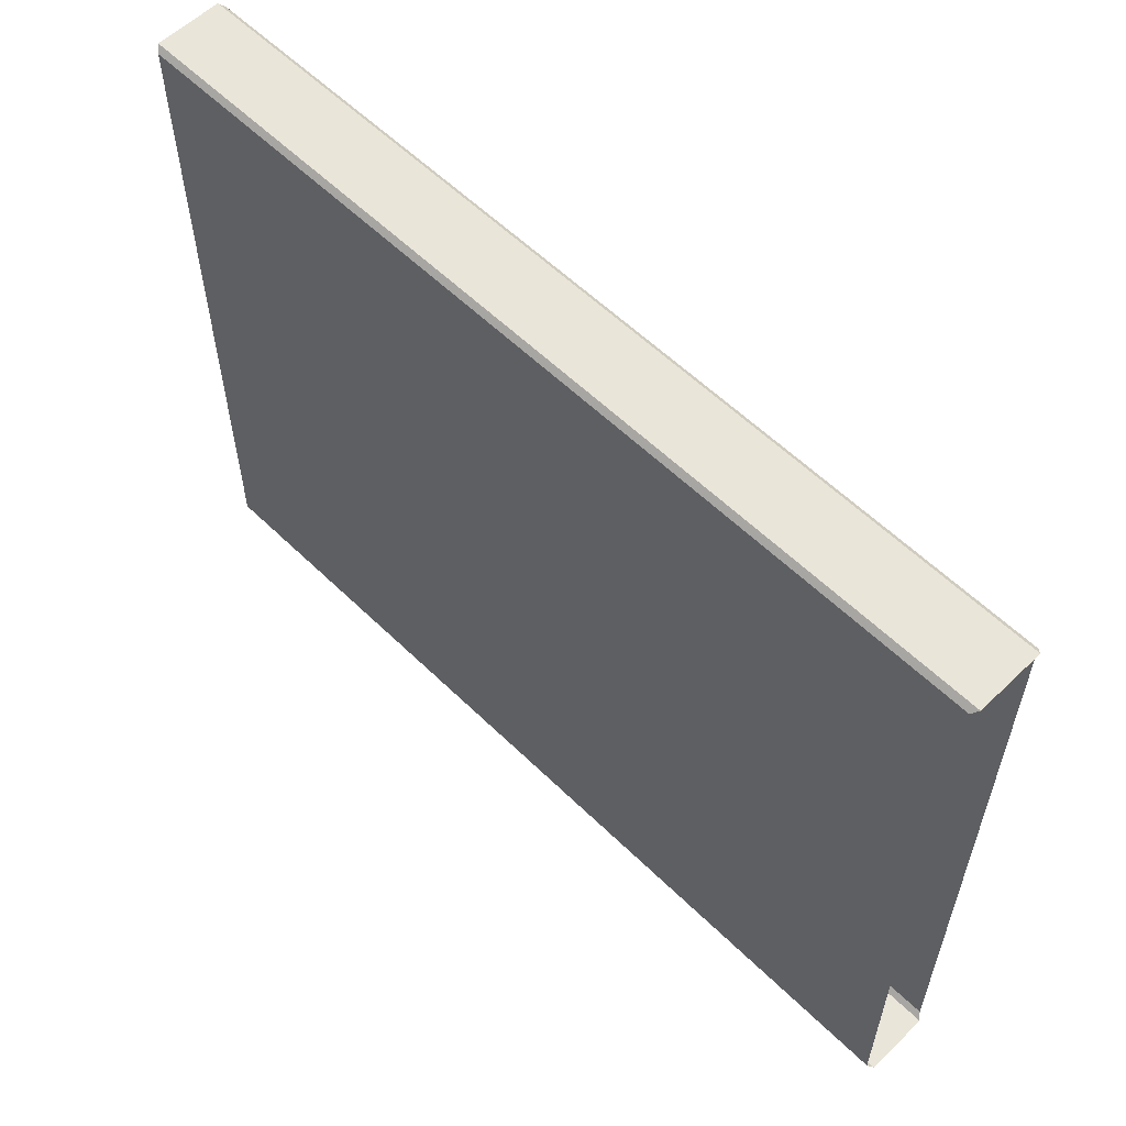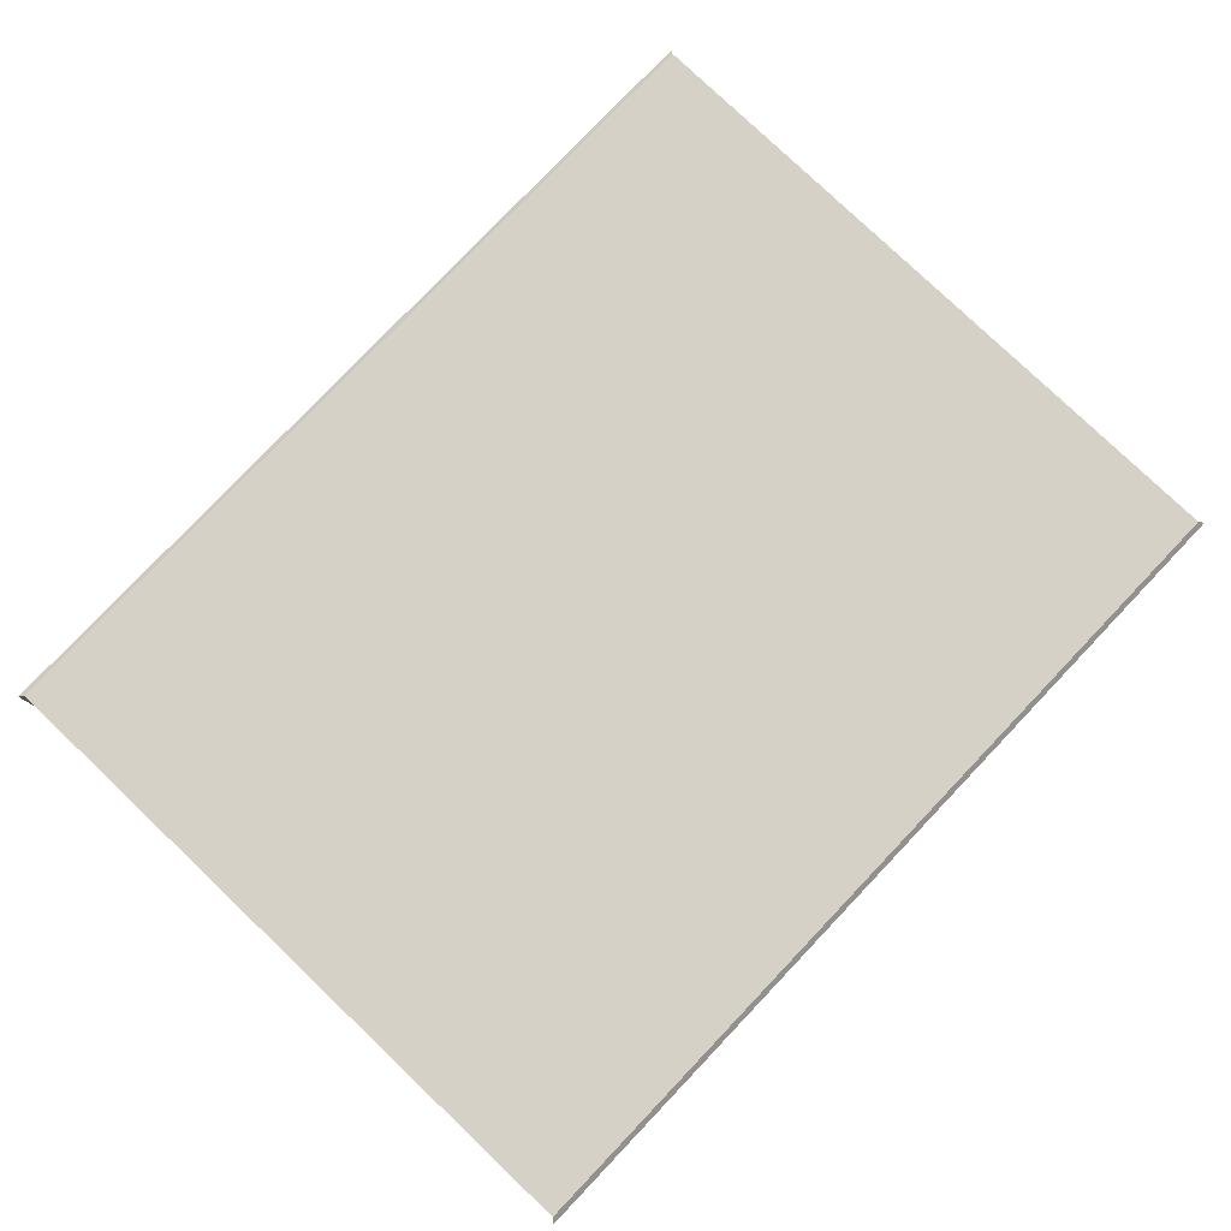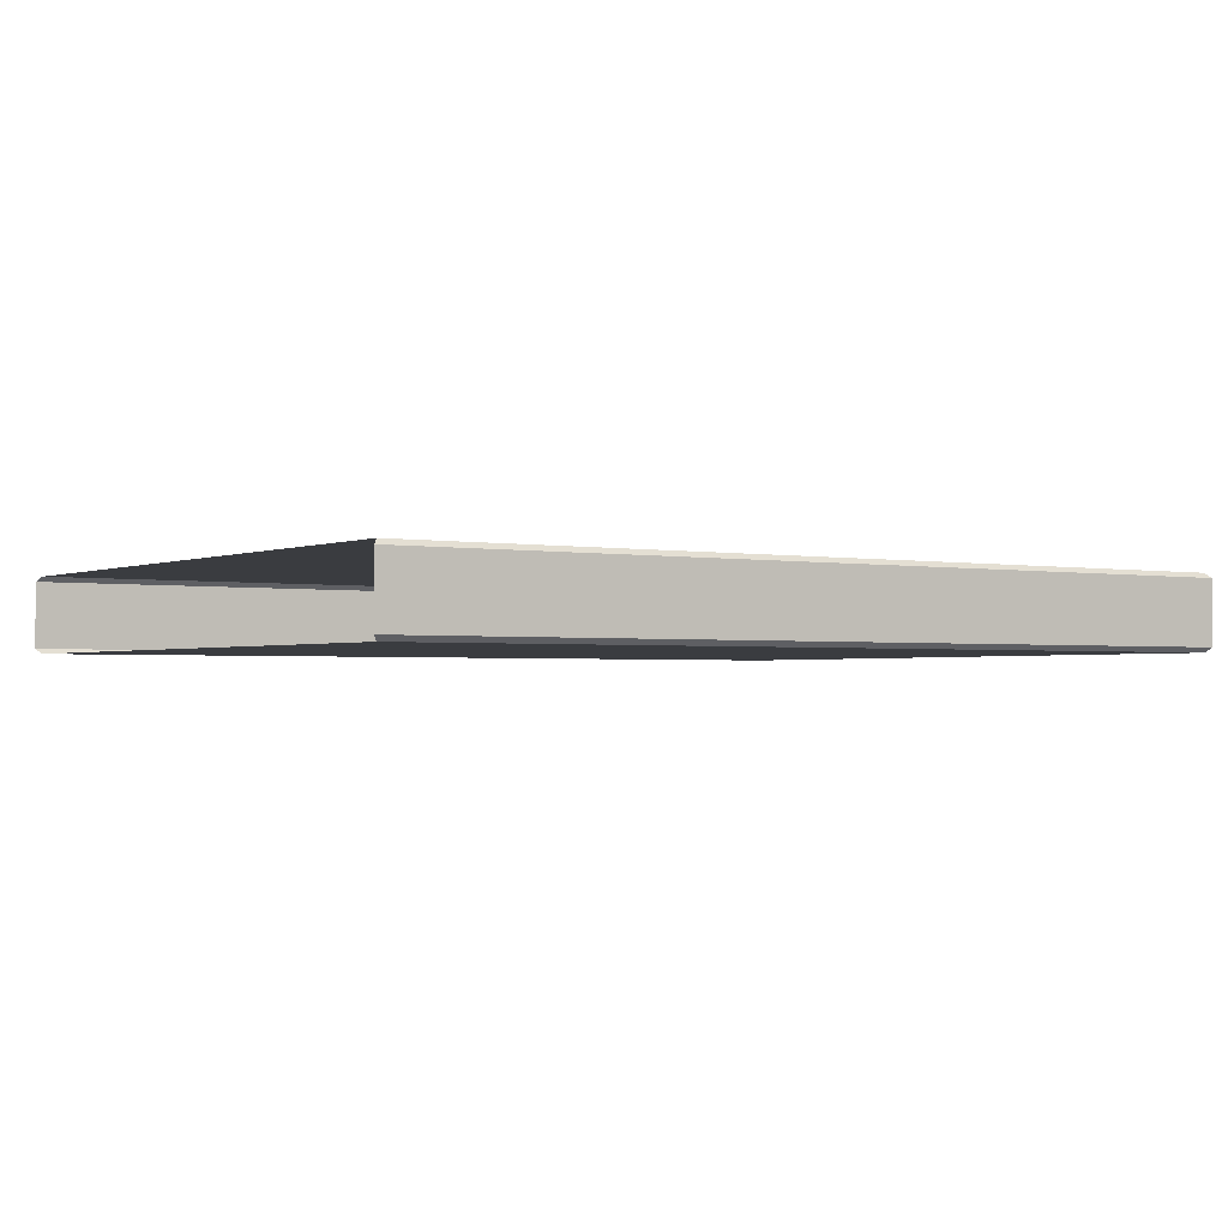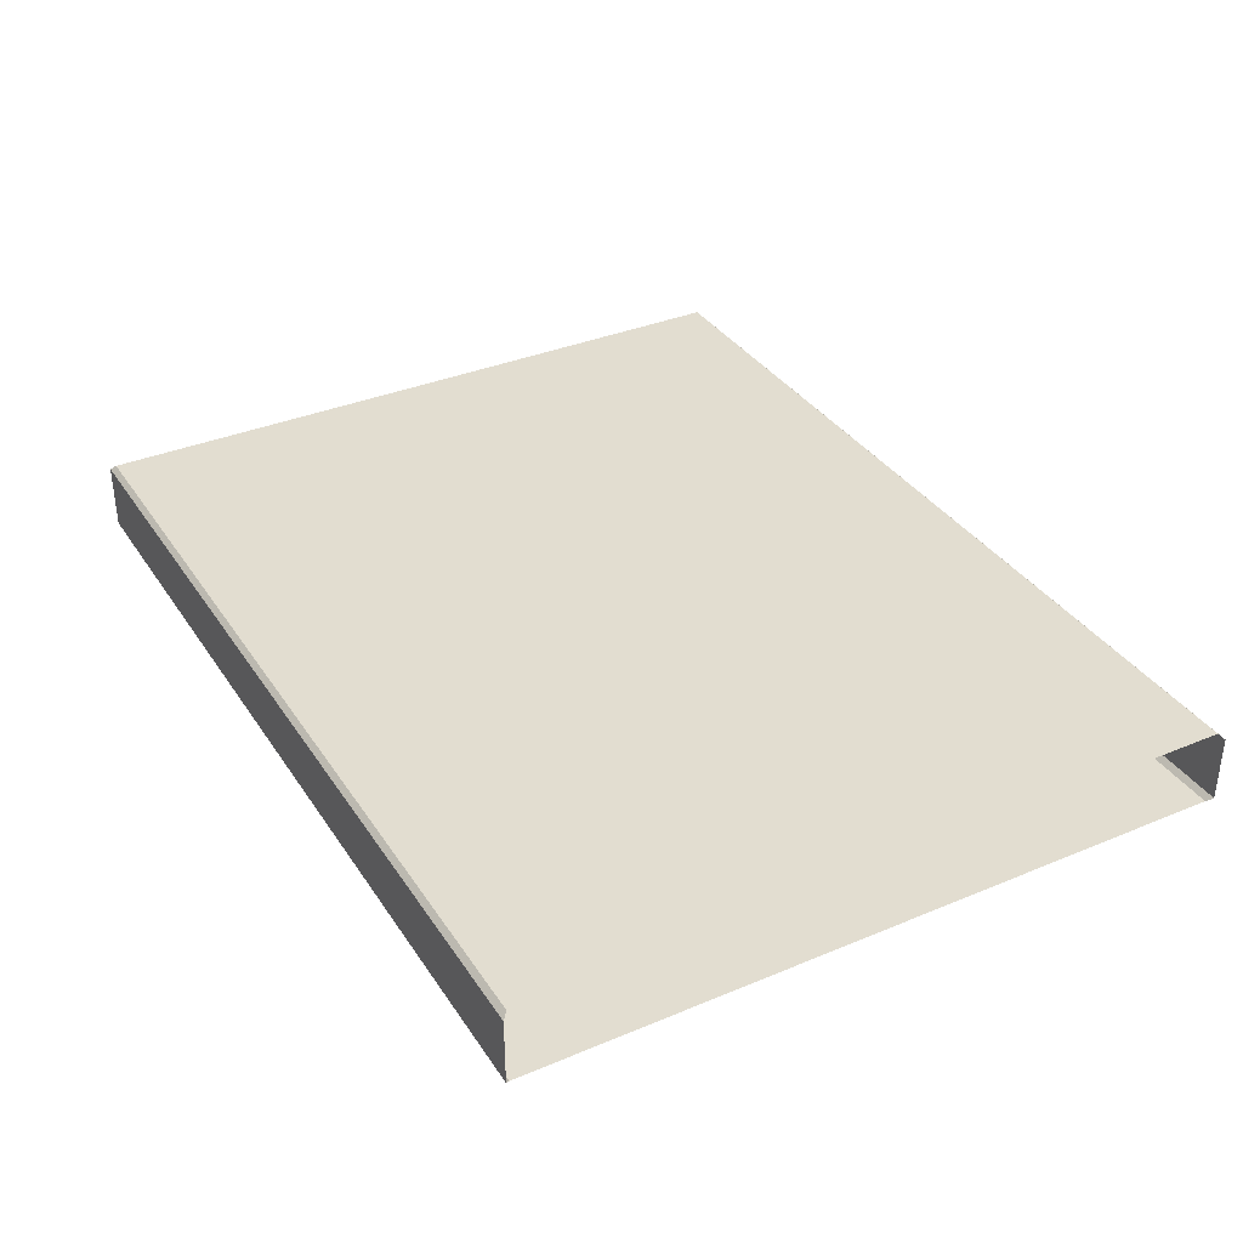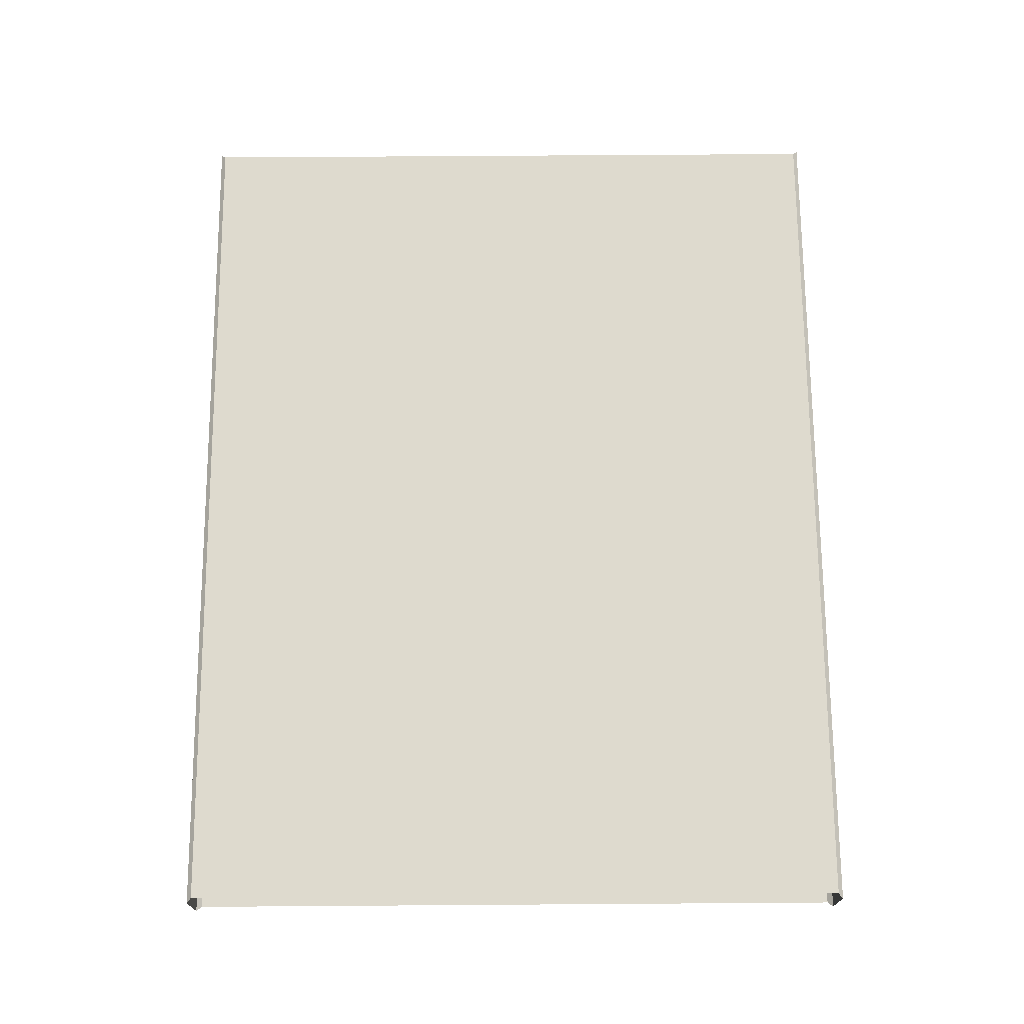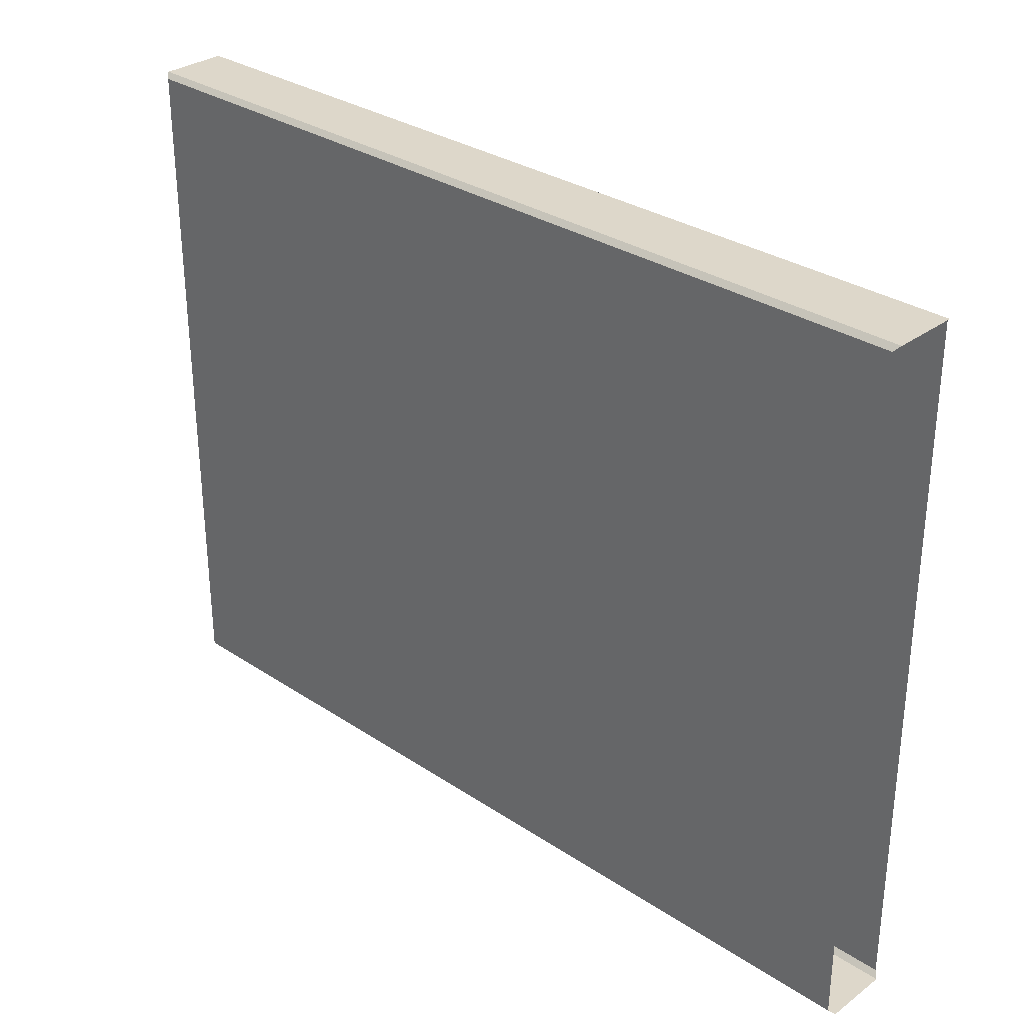
<metadata>
{"format":"obj","ext":"obj","renderer":"f3d","projection":"perspective","resolution":1024,"background":"white","views":[{"elev":57.9,"azim":-134.8,"up":"+Y"},{"elev":79.5,"azim":-46.4,"up":"+Z"},{"elev":-1.9,"azim":-34.2,"up":"+Z"},{"elev":35.4,"azim":61.0,"up":"+Z"},{"elev":71.2,"azim":89.6,"up":"+Z"},{"elev":30.9,"azim":-136.5,"up":"+Y"}]}
</metadata>
<code>
v 0 115.2 -158.8
v 0 115.2 -183.5
v -144.5 227.6 -158.8
v -146.1 229.2 -160.4
v 0 229.2 -160.4
v 0 227.6 -158.8
v -146.1 229.2 -181.9
v -144.5 227.6 -183.5
v 0 227.6 -183.5
v 0 229.2 -181.9
v -144.5 3.281 -183.5
v -146.1 1.643 -181.9
v 0 1.643 -181.9
v 0 3.281 -183.5
v -146.1 1.643 -160.4
v -144.5 3.281 -158.8
v 0 1.643 -160.4
v 0 3.281 -158.8
v -144.5 115.2 -183.5
v 146.1 229.2 -181.9
v 144.5 227.6 -183.5
v 144.5 115.2 -183.5
v -144.5 115.2 -158.8
v 146.1 1.643 -160.4
v 144.5 3.281 -158.8
v 144.5 115.2 -158.8
v 146.1 1.643 -181.9
v 144.5 3.281 -183.5
v 146.1 229.2 -160.4
v 144.5 227.6 -158.8
f 4 3 6 5
f 5 6 30 29
f 8 7 10 9
f 9 10 20 21
f 12 11 14 13
f 13 14 28 27
f 16 15 17 18
f 18 17 24 25
f 4 5 10 7
f 8 9 2 19
f 12 13 17 15
f 23 1 6 3
f 9 21 22 2
f 17 13 27 24
f 6 1 26 30
f 10 5 29 20
f 16 18 1 23
f 26 1 18 25
f 2 22 28 14
f 19 2 14 11

</code>
